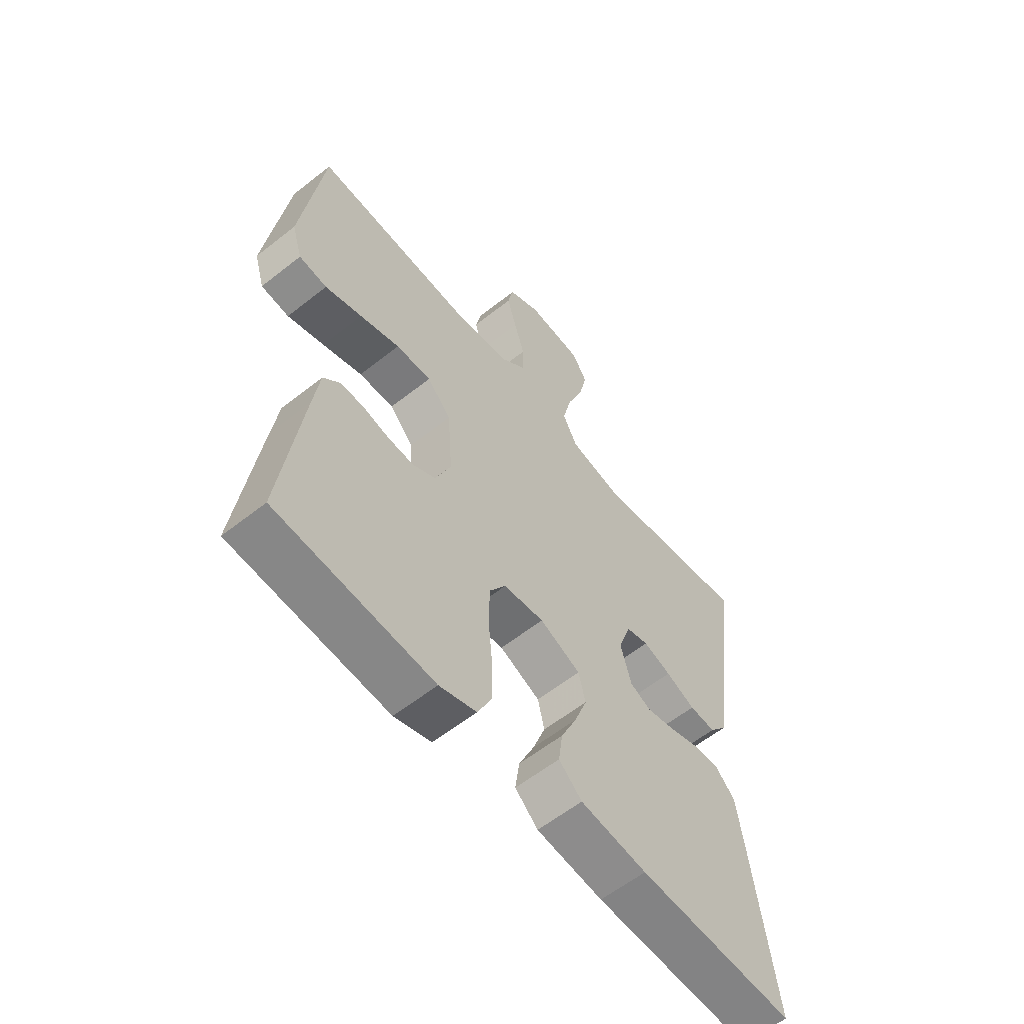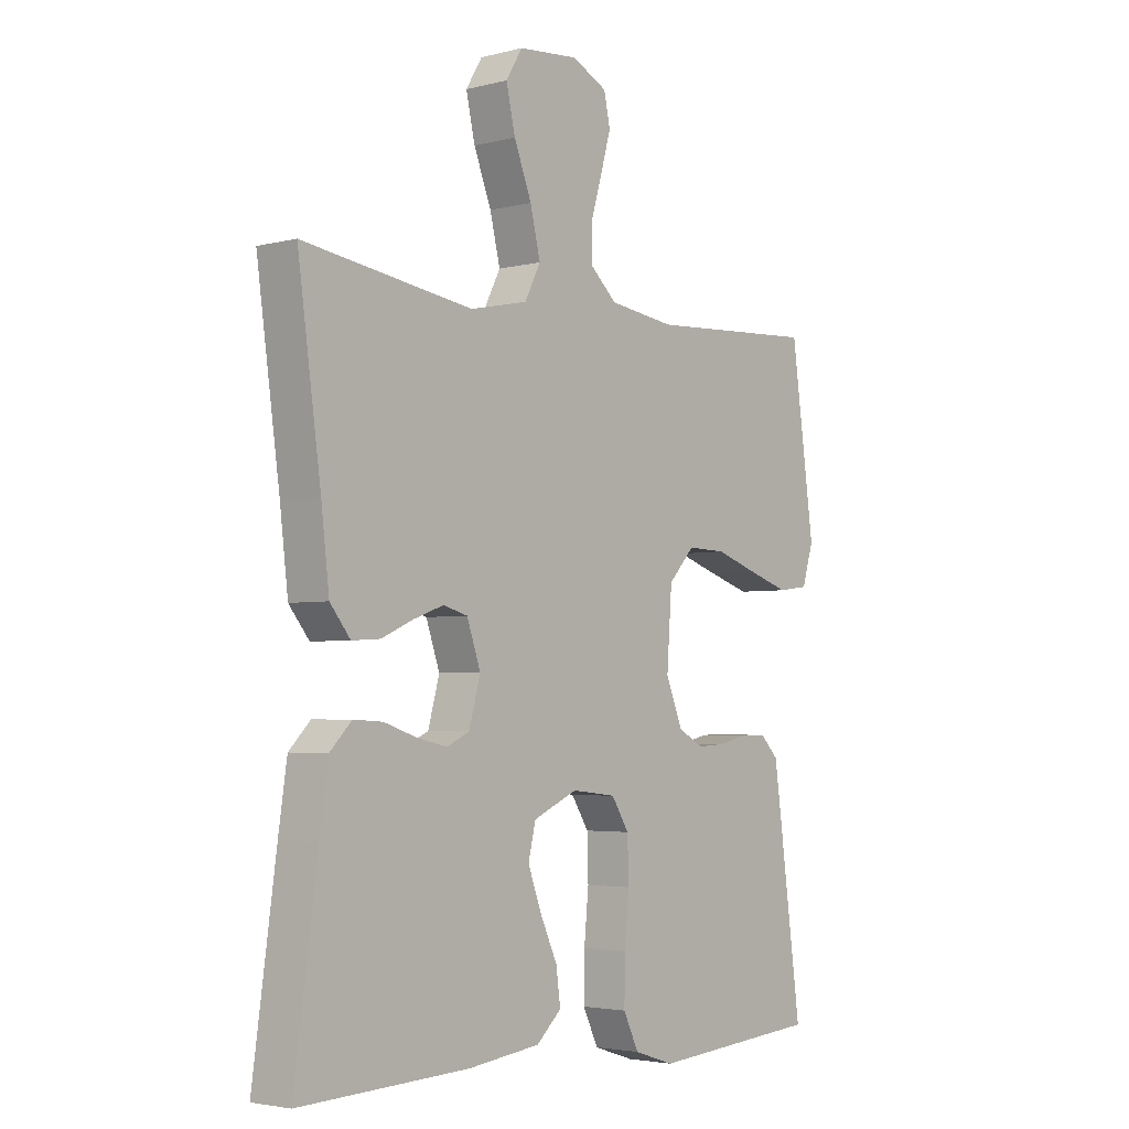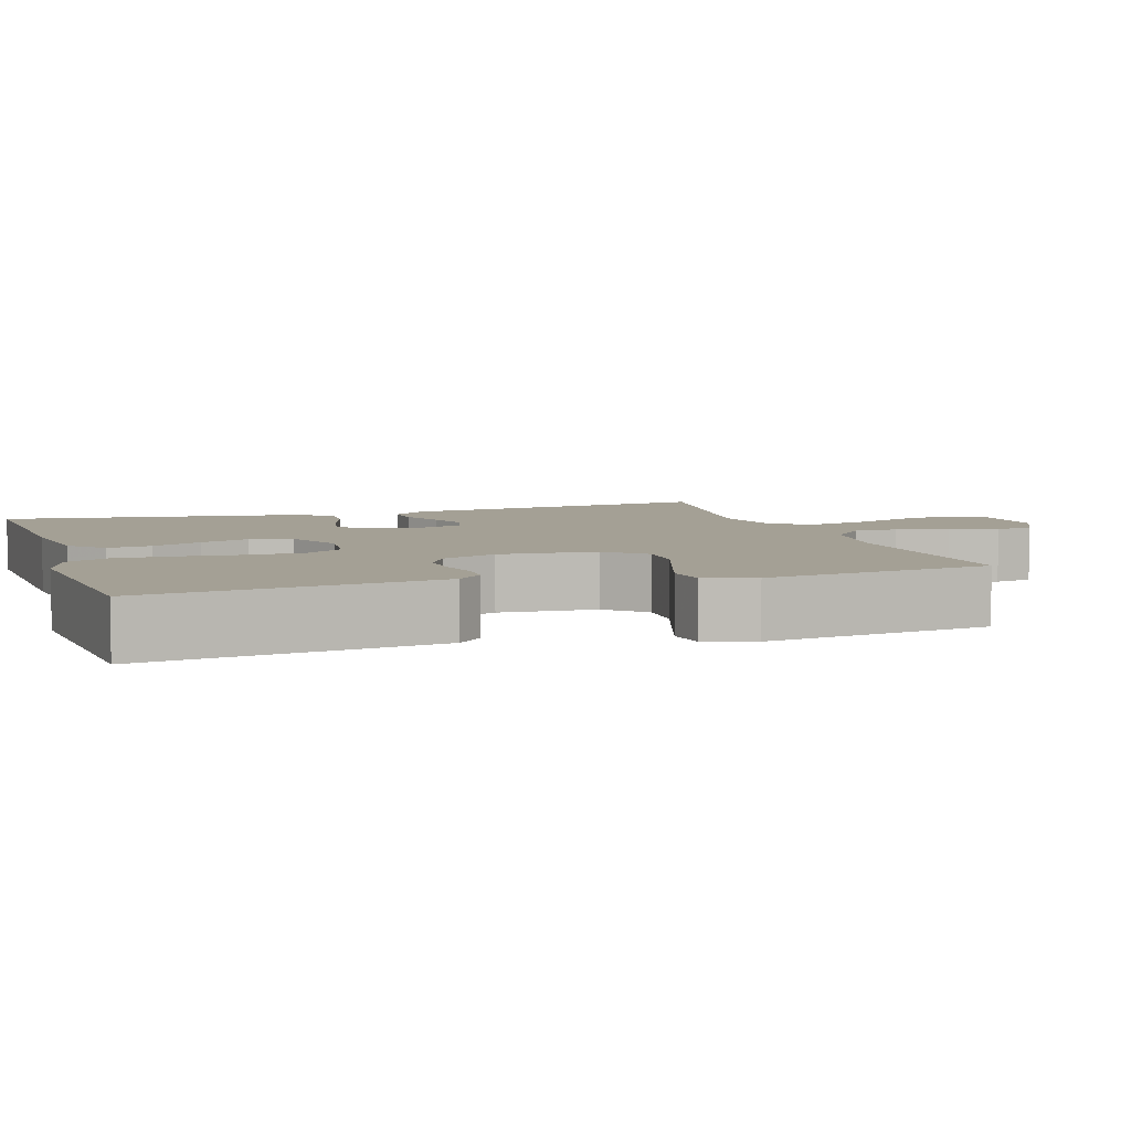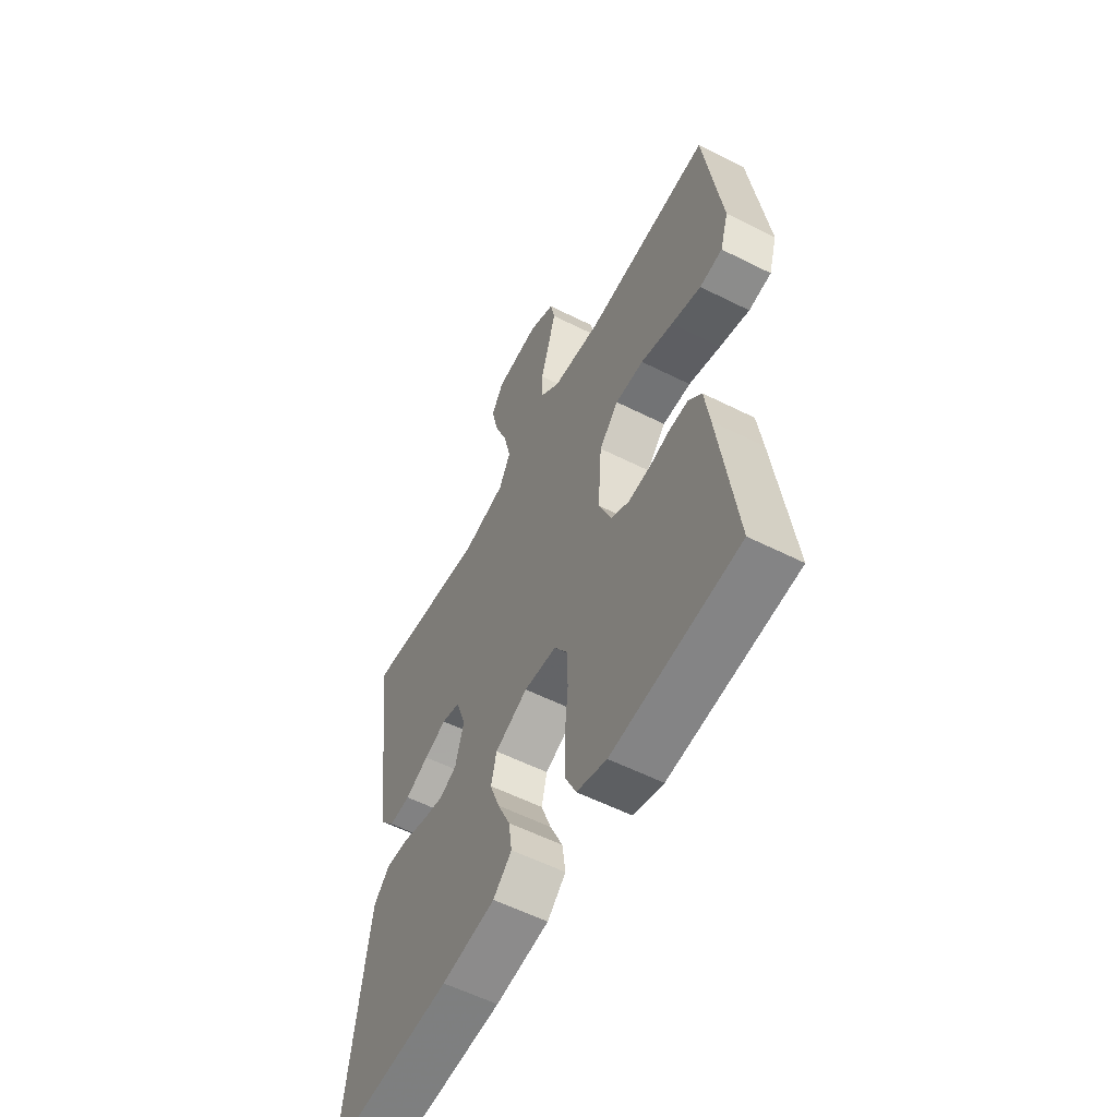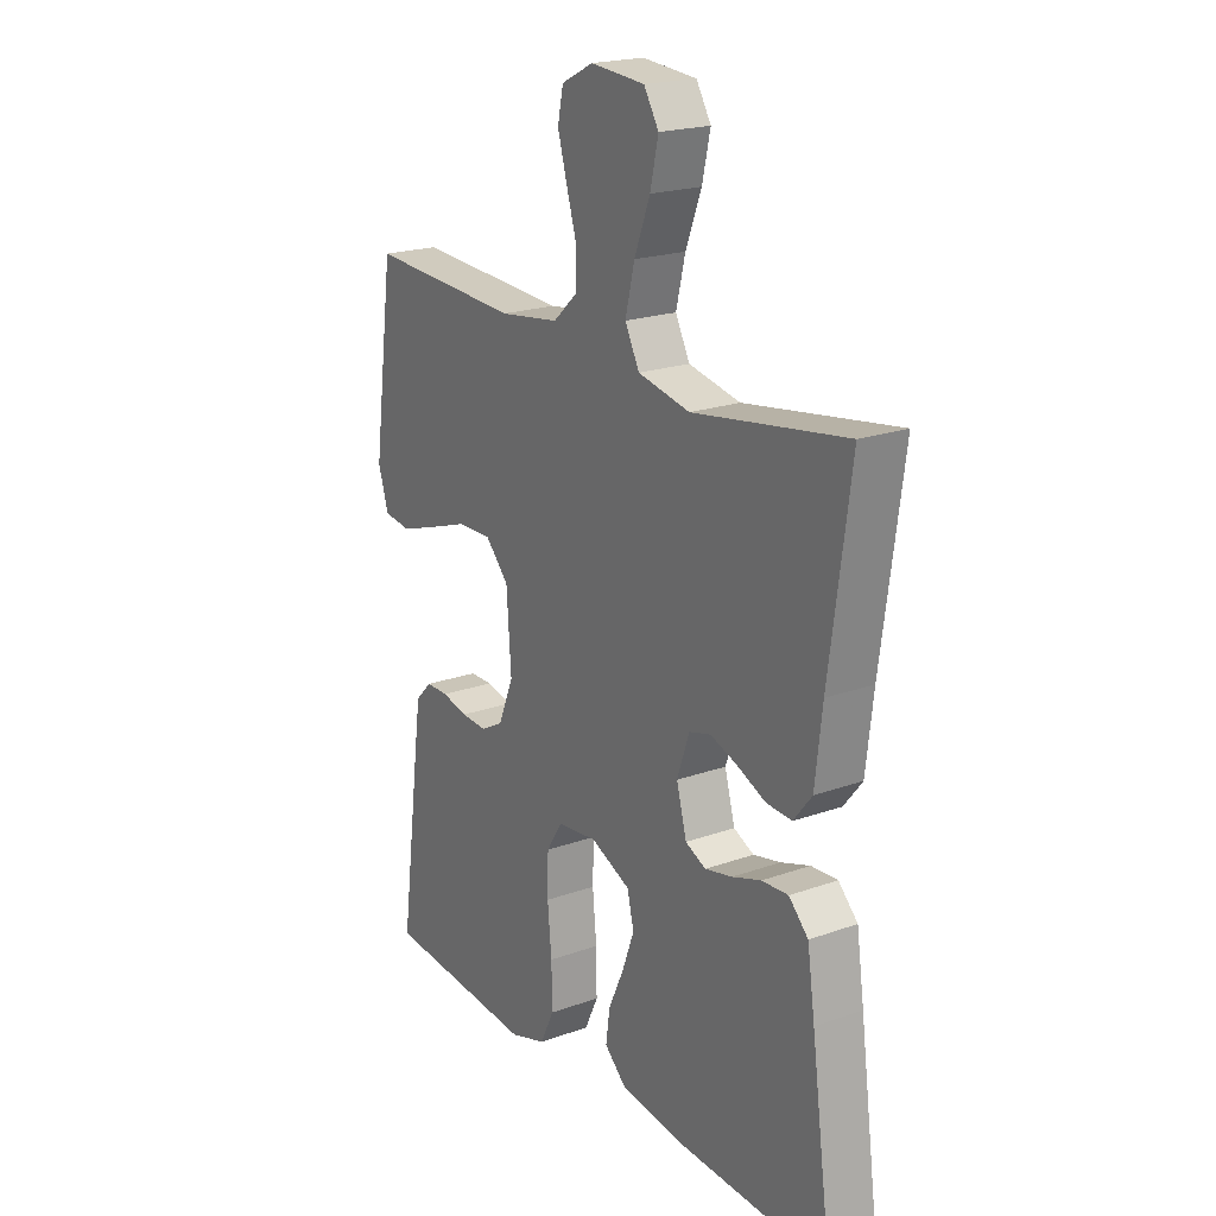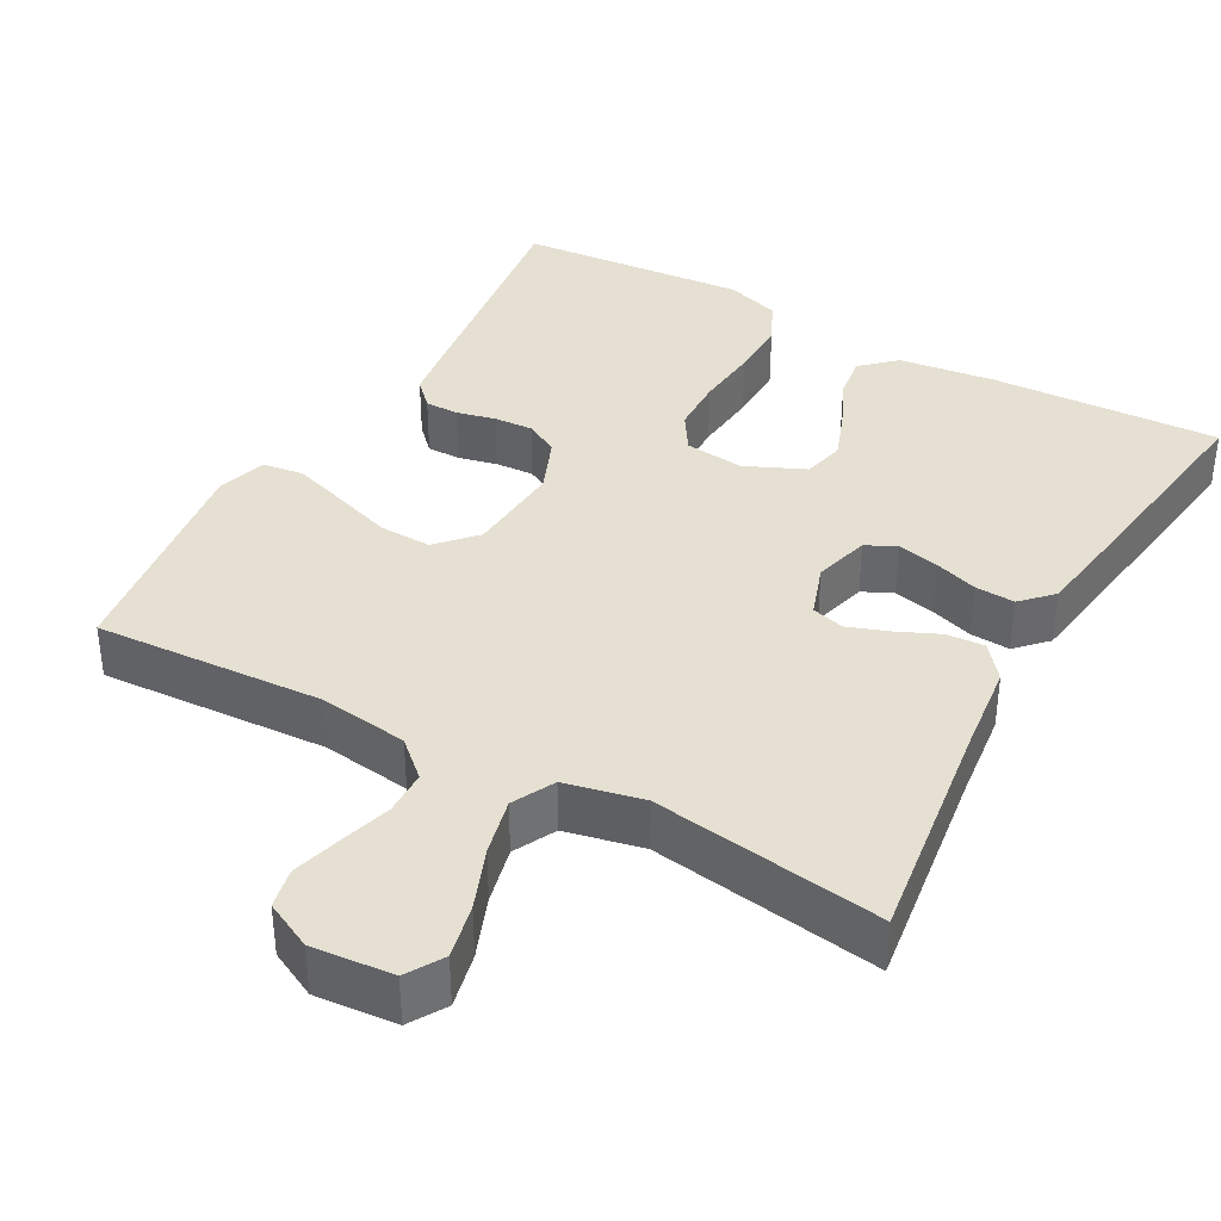
<metadata>
{"format":"obj","ext":"obj","renderer":"f3d","projection":"perspective","resolution":1024,"background":"white","views":[{"elev":-59.4,"azim":-50.9,"up":"+Z"},{"elev":-3.4,"azim":130.4,"up":"+Z"},{"elev":5.8,"azim":-108.1,"up":"+Y"},{"elev":-57.3,"azim":-117.6,"up":"+Z"},{"elev":20.5,"azim":57.0,"up":"+Z"},{"elev":37.6,"azim":29.0,"up":"+Y"}]}
</metadata>
<code>
v 0.5 0.07 0.5
v 0.459 0.07 0.2
v 0.445 0.07 0.08
v 0.409 0.07 0.035
v 0.359 0.07 0.038
v 0.303 0.07 0.063
v 0.25 0.07 0.082
v 0.207 0.07 0.07
v 0.183 0.07 0
v 0.203 0.07 -0.073
v 0.243 0.07 -0.092
v 0.297 0.07 -0.08
v 0.354 0.07 -0.061
v 0.406 0.07 -0.058
v 0.444 0.07 -0.097
v 0.459 0.07 -0.2
v 0.5 0.07 -0.5
v 0.2 0.07 -0.487
v 0.073 0.07 -0.471
v 0.029 0.07 -0.43
v 0.037 0.07 -0.372
v 0.067 0.07 -0.306
v 0.091 0.07 -0.241
v 0.078 0.07 -0.186
v 0 0.07 -0.151
v -0.078 0.07 -0.16
v -0.109 0.07 -0.209
v -0.111 0.07 -0.282
v -0.103 0.07 -0.366
v -0.102 0.07 -0.444
v -0.129 0.07 -0.501
v -0.2 0.07 -0.524
v -0.5 0.07 -0.5
v -0.46 0.07 -0.2
v -0.448 0.07 -0.115
v -0.416 0.07 -0.082
v -0.372 0.07 -0.082
v -0.321 0.07 -0.094
v -0.27 0.07 -0.097
v -0.226 0.07 -0.073
v -0.196 0.07 0
v -0.205 0.07 0.128
v -0.251 0.07 0.178
v -0.319 0.07 0.176
v -0.396 0.07 0.15
v -0.467 0.07 0.127
v -0.521 0.07 0.134
v -0.541 0.07 0.2
v -0.5 0.07 0.5
v -0.2 0.07 0.483
v -0.083 0.07 0.499
v -0.036 0.07 0.542
v -0.035 0.07 0.601
v -0.055 0.07 0.668
v -0.073 0.07 0.732
v -0.062 0.07 0.784
v 0 0.07 0.815
v 0.106 0.07 0.806
v 0.135 0.07 0.758
v 0.119 0.07 0.687
v 0.088 0.07 0.607
v 0.07 0.07 0.532
v 0.098 0.07 0.477
v 0.2 0.07 0.455
v 0.5 0 0.5
v 0.459 0 0.2
v 0.445 0 0.08
v 0.409 0 0.035
v 0.359 0 0.038
v 0.303 0 0.063
v 0.25 0 0.082
v 0.207 0 0.07
v 0.183 0 0
v 0.203 0 -0.073
v 0.243 0 -0.092
v 0.297 0 -0.08
v 0.354 0 -0.061
v 0.406 0 -0.058
v 0.444 0 -0.097
v 0.459 0 -0.2
v 0.5 0 -0.5
v 0.2 0 -0.487
v 0.073 0 -0.471
v 0.029 0 -0.43
v 0.037 0 -0.372
v 0.067 0 -0.306
v 0.091 0 -0.241
v 0.078 0 -0.186
v 0 0 -0.151
v -0.078 0 -0.16
v -0.109 0 -0.209
v -0.111 0 -0.282
v -0.103 0 -0.366
v -0.102 0 -0.444
v -0.129 0 -0.501
v -0.2 0 -0.524
v -0.5 0 -0.5
v -0.46 0 -0.2
v -0.448 0 -0.115
v -0.416 0 -0.082
v -0.372 0 -0.082
v -0.321 0 -0.094
v -0.27 0 -0.097
v -0.226 0 -0.073
v -0.196 0 0
v -0.205 0 0.128
v -0.251 0 0.178
v -0.319 0 0.176
v -0.396 0 0.15
v -0.467 0 0.127
v -0.521 0 0.134
v -0.541 0 0.2
v -0.5 0 0.5
v -0.2 0 0.483
v -0.083 0 0.499
v -0.036 0 0.542
v -0.035 0 0.601
v -0.055 0 0.668
v -0.073 0 0.732
v -0.062 0 0.784
v 0 0 0.815
v 0.106 0 0.806
v 0.135 0 0.758
v 0.119 0 0.687
v 0.088 0 0.607
v 0.07 0 0.532
v 0.098 0 0.477
v 0.2 0 0.455
f 59 60 61
f 58 59 61
f 57 58 61
f 56 57 61
f 55 56 61
f 54 55 61
f 53 54 61
f 52 53 61 62
f 51 52 62 63
f 48 49 50
f 47 48 50
f 46 47 50
f 45 46 50
f 44 45 50
f 51 63 64
f 50 51 64
f 44 50 64
f 43 44 64
f 36 37 38
f 35 36 38
f 34 35 38
f 33 34 38
f 32 33 38
f 31 32 38
f 30 31 38
f 29 30 38
f 28 29 38
f 27 28 38 39
f 26 27 39 40
f 20 21 22
f 19 20 22
f 18 19 22
f 17 18 22
f 16 17 22
f 15 16 22
f 14 15 22
f 13 14 22
f 12 13 22
f 11 12 22 23
f 10 11 23 24
f 4 5 6
f 3 4 6
f 2 3 6
f 2 6 7
f 2 7 8
f 1 2 8
f 64 1 8
f 43 64 8
f 42 43 8
f 25 26 40 41
f 25 41 42
f 24 25 42
f 10 24 42
f 9 10 42
f 8 9 42
f 125 124 123
f 125 123 122
f 125 122 121
f 125 121 120
f 125 120 119
f 125 119 118
f 125 118 117
f 126 125 117 116
f 127 126 116 115
f 114 113 112
f 114 112 111
f 114 111 110
f 114 110 109
f 114 109 108
f 128 127 115
f 128 115 114
f 128 114 108
f 128 108 107
f 102 101 100
f 102 100 99
f 102 99 98
f 102 98 97
f 102 97 96
f 102 96 95
f 102 95 94
f 102 94 93
f 102 93 92
f 103 102 92 91
f 104 103 91 90
f 86 85 84
f 86 84 83
f 86 83 82
f 86 82 81
f 86 81 80
f 86 80 79
f 86 79 78
f 86 78 77
f 86 77 76
f 87 86 76 75
f 88 87 75 74
f 70 69 68
f 70 68 67
f 70 67 66
f 71 70 66
f 72 71 66
f 72 66 65
f 72 65 128
f 72 128 107
f 72 107 106
f 105 104 90 89
f 106 105 89
f 106 89 88
f 106 88 74
f 106 74 73
f 106 73 72
f 1 65 66 2
f 2 66 67 3
f 3 67 68 4
f 4 68 69 5
f 5 69 70 6
f 6 70 71 7
f 7 71 72 8
f 8 72 73 9
f 9 73 74 10
f 10 74 75 11
f 11 75 76 12
f 12 76 77 13
f 13 77 78 14
f 14 78 79 15
f 15 79 80 16
f 16 80 81 17
f 17 81 82 18
f 18 82 83 19
f 19 83 84 20
f 20 84 85 21
f 21 85 86 22
f 22 86 87 23
f 23 87 88 24
f 24 88 89 25
f 25 89 90 26
f 26 90 91 27
f 27 91 92 28
f 28 92 93 29
f 29 93 94 30
f 30 94 95 31
f 31 95 96 32
f 32 96 97 33
f 33 97 98 34
f 34 98 99 35
f 35 99 100 36
f 36 100 101 37
f 37 101 102 38
f 38 102 103 39
f 39 103 104 40
f 40 104 105 41
f 41 105 106 42
f 42 106 107 43
f 43 107 108 44
f 44 108 109 45
f 45 109 110 46
f 46 110 111 47
f 47 111 112 48
f 48 112 113 49
f 49 113 114 50
f 50 114 115 51
f 51 115 116 52
f 52 116 117 53
f 53 117 118 54
f 54 118 119 55
f 55 119 120 56
f 56 120 121 57
f 57 121 122 58
f 58 122 123 59
f 59 123 124 60
f 60 124 125 61
f 61 125 126 62
f 62 126 127 63
f 63 127 128 64
f 64 128 65 1

</code>
